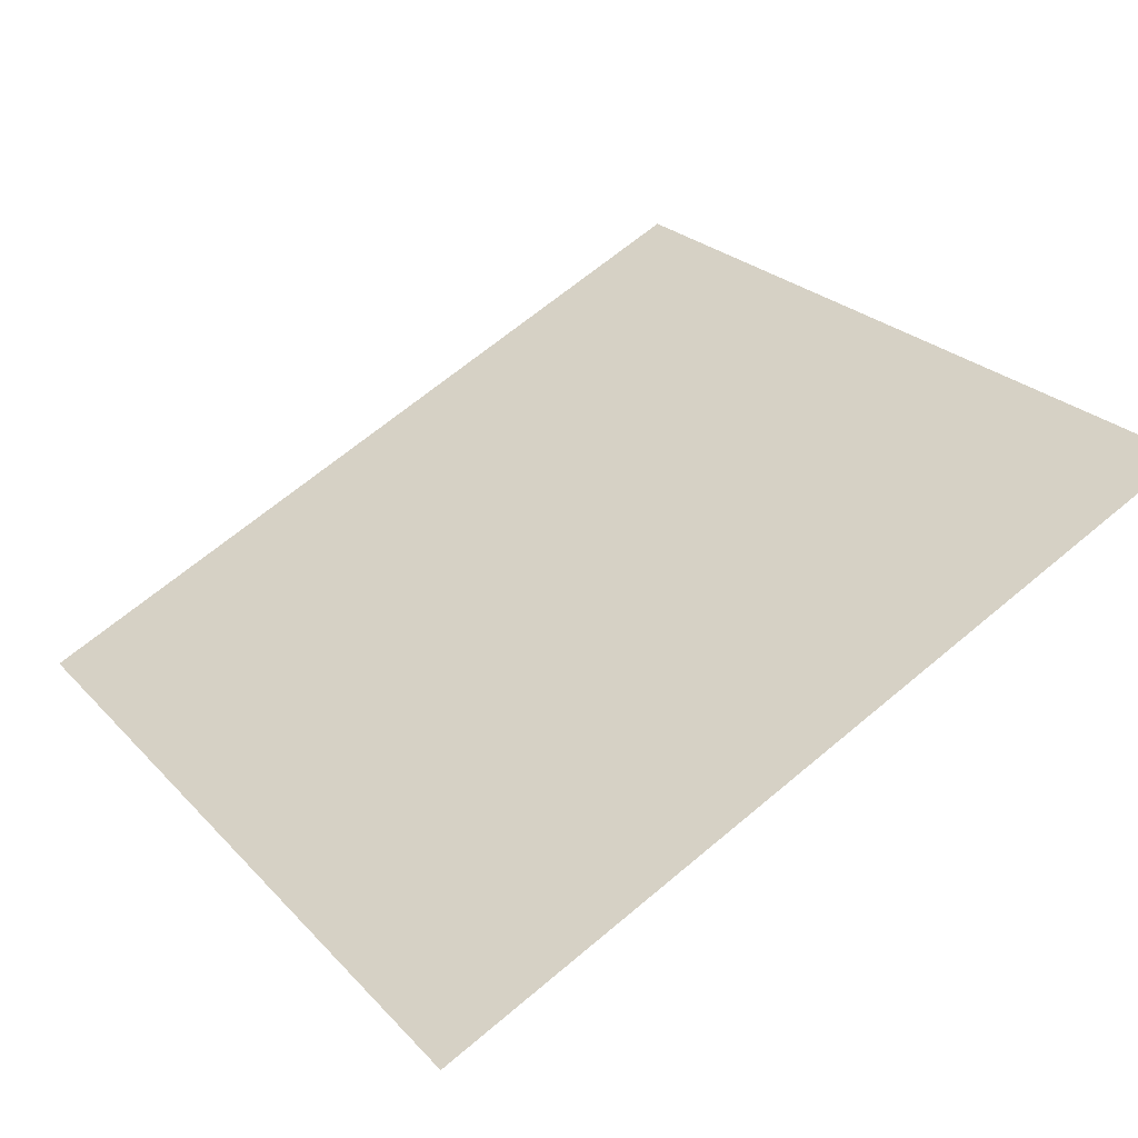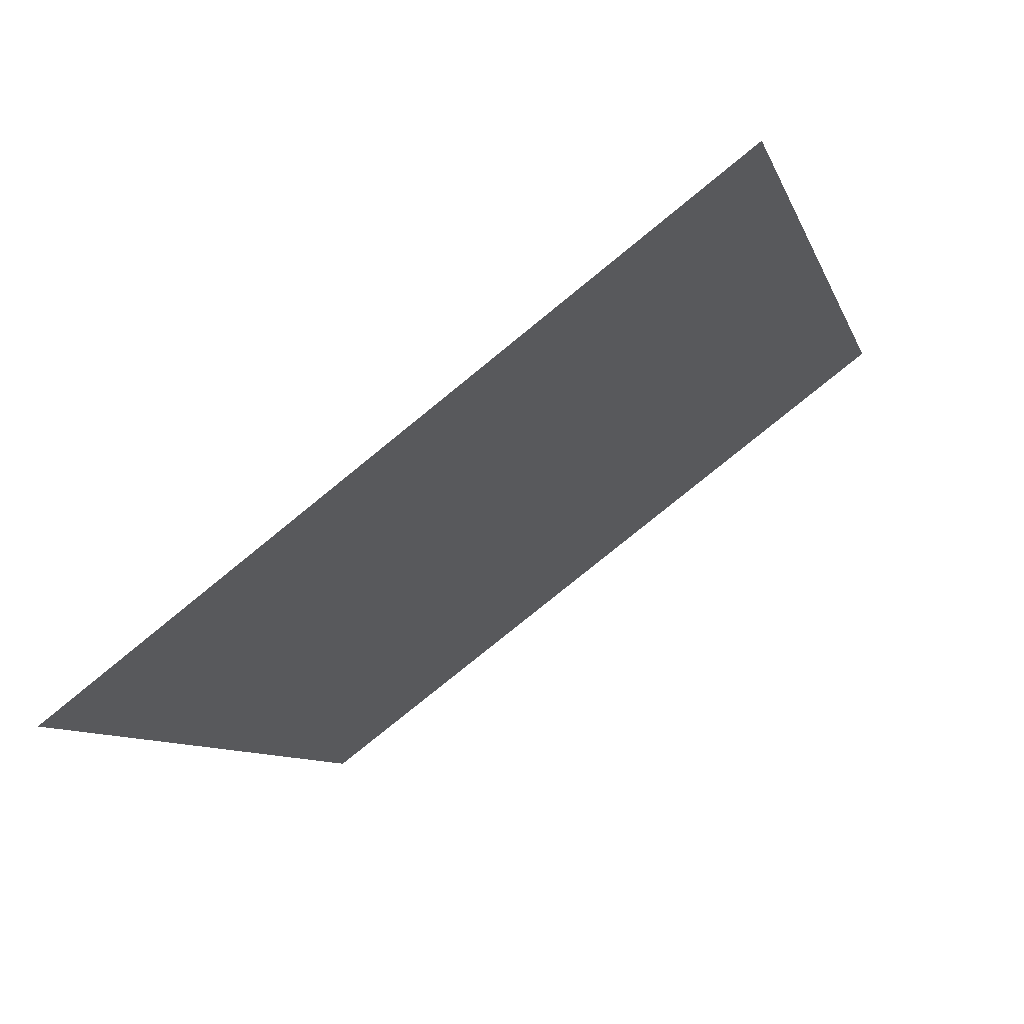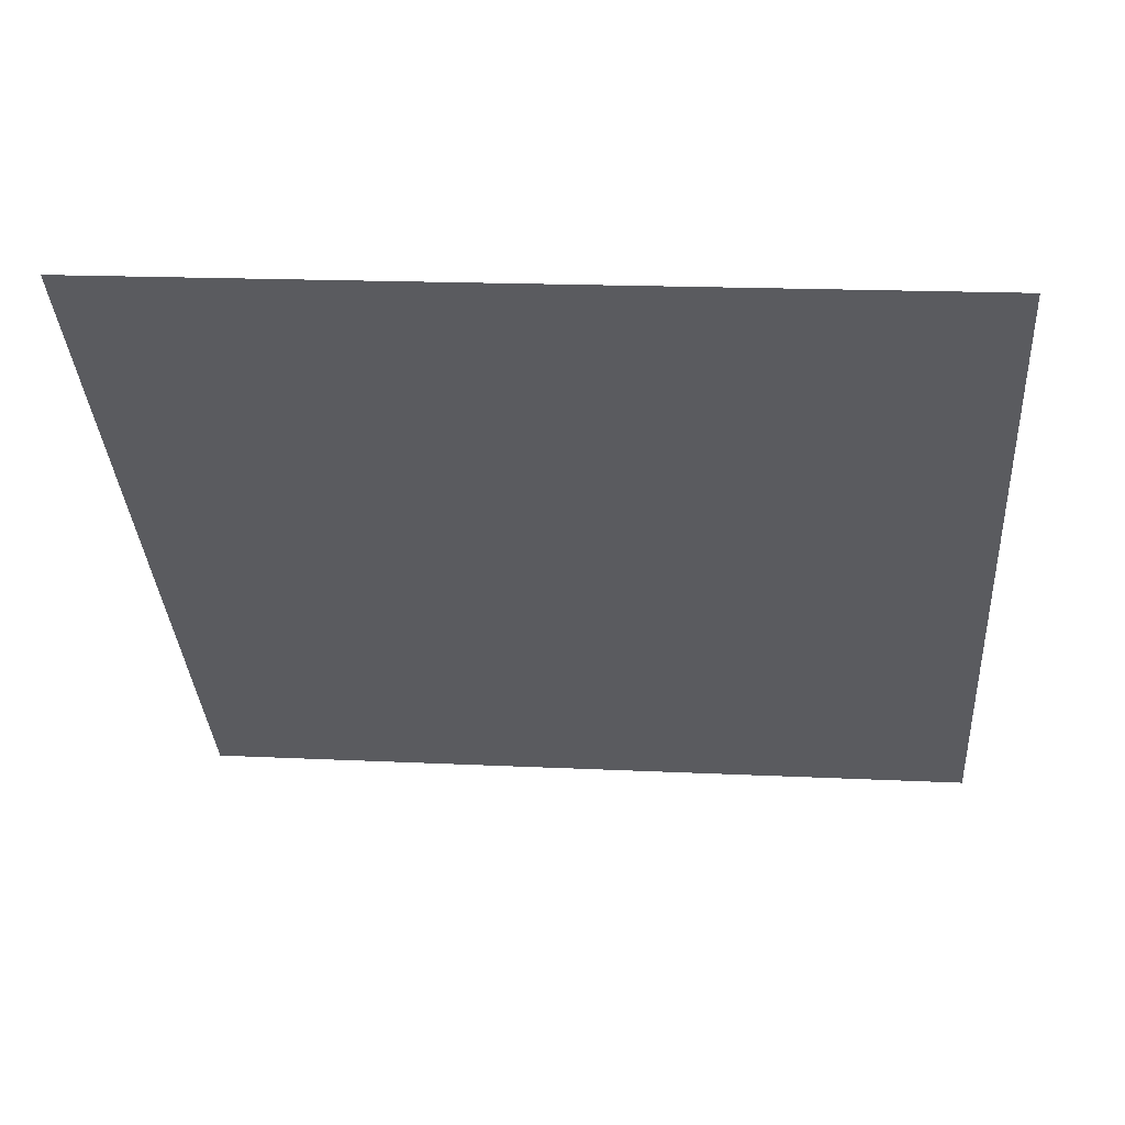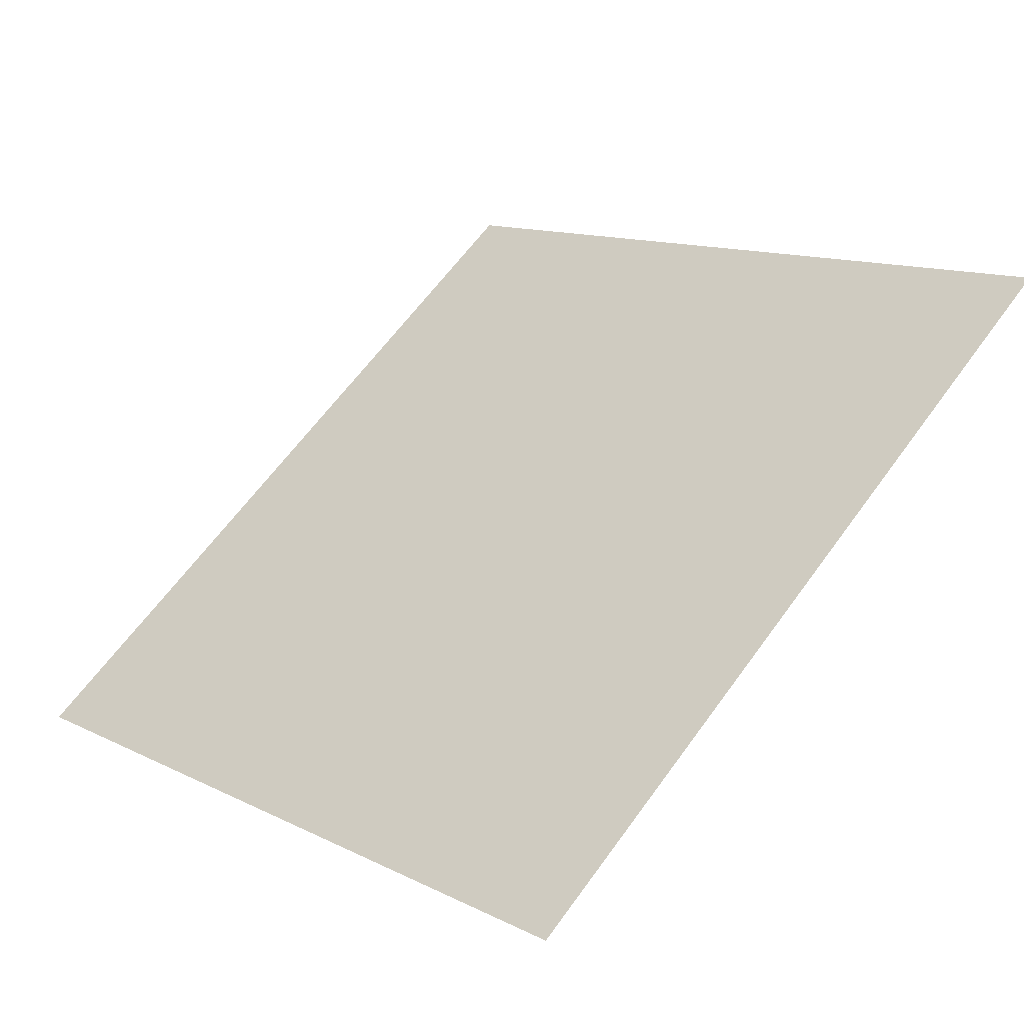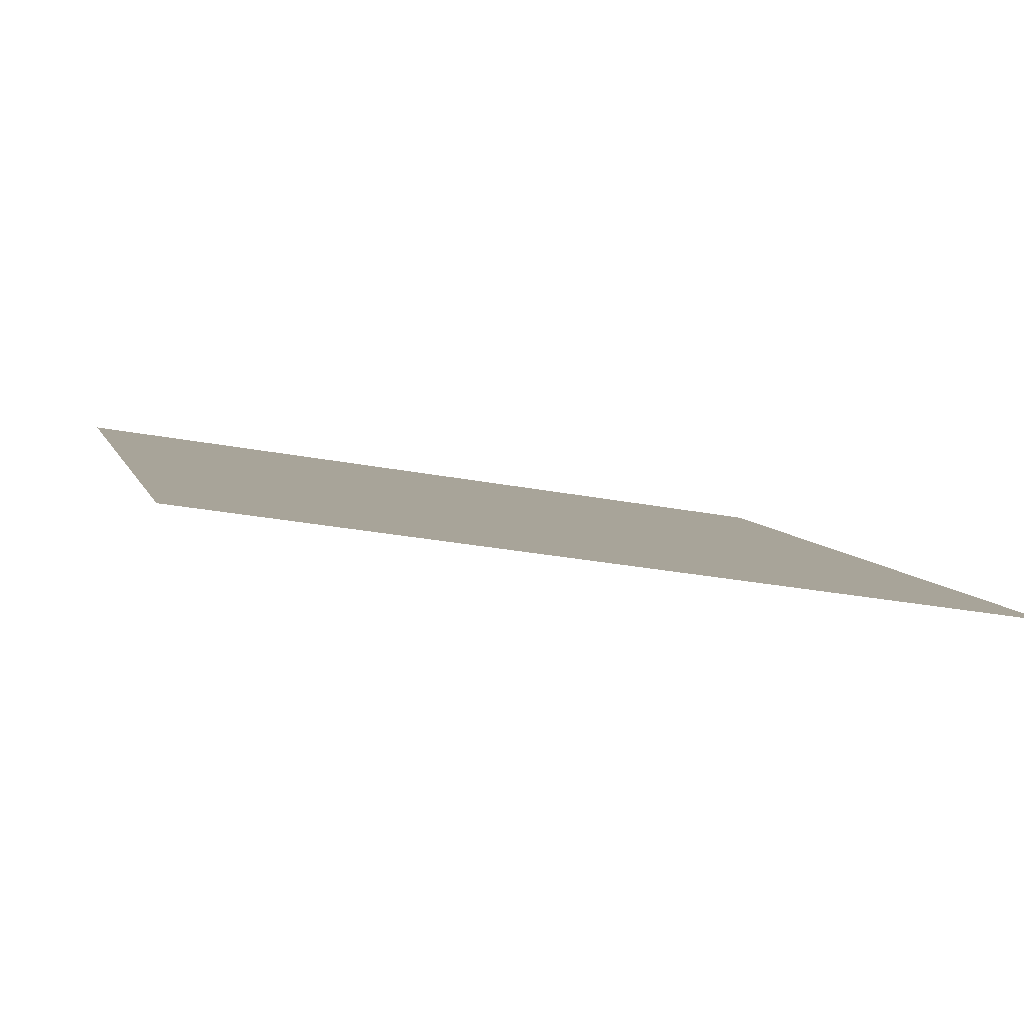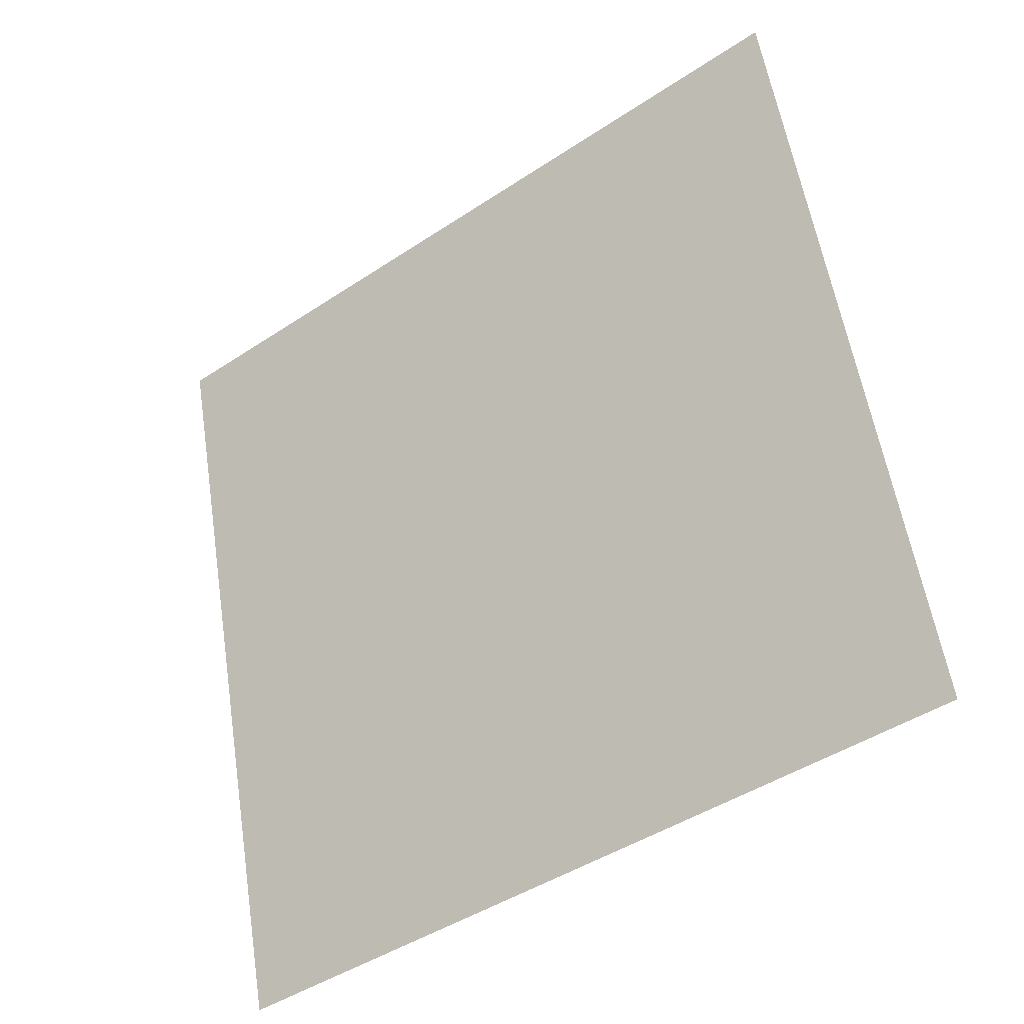
<metadata>
{"format":"obj","ext":"obj","renderer":"f3d","projection":"perspective","resolution":1024,"background":"white","views":[{"elev":69.1,"azim":-39.5,"up":"+Y"},{"elev":-7.6,"azim":-74.5,"up":"+Y"},{"elev":3.1,"azim":5.8,"up":"+Y"},{"elev":64.7,"azim":-53.6,"up":"+Y"},{"elev":-31.4,"azim":163.6,"up":"+Y"},{"elev":58.1,"azim":-98.3,"up":"+Y"}]}
</metadata>
<code>
v -0.05031 0.854 0.597
v -0.05687 0.8542 0.597
v -0.05675 0.8581 0.6023
v -0.05019 0.8579 0.6022
f 4 3 2 1

</code>
